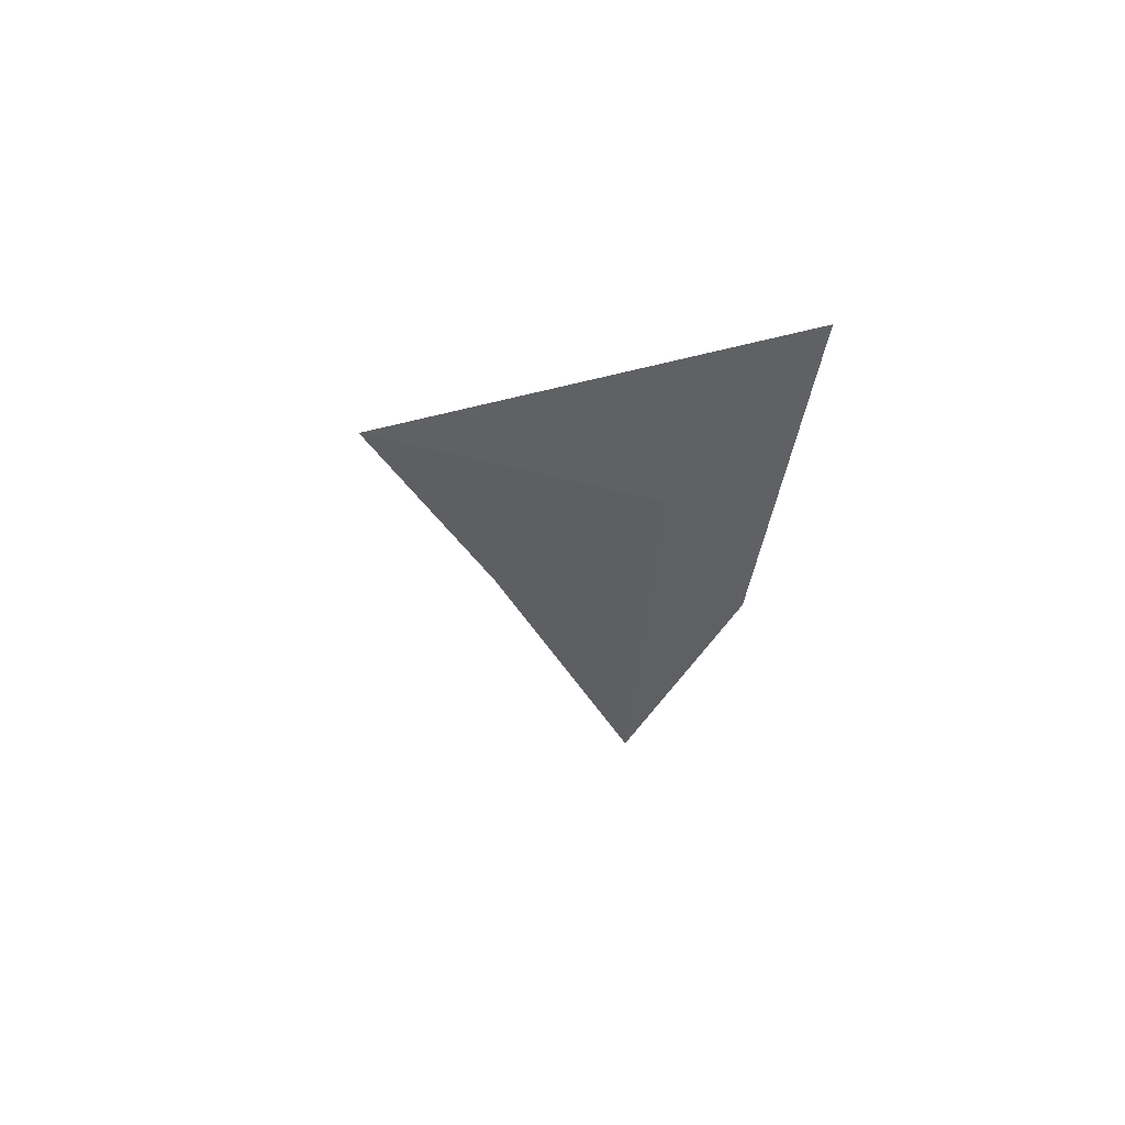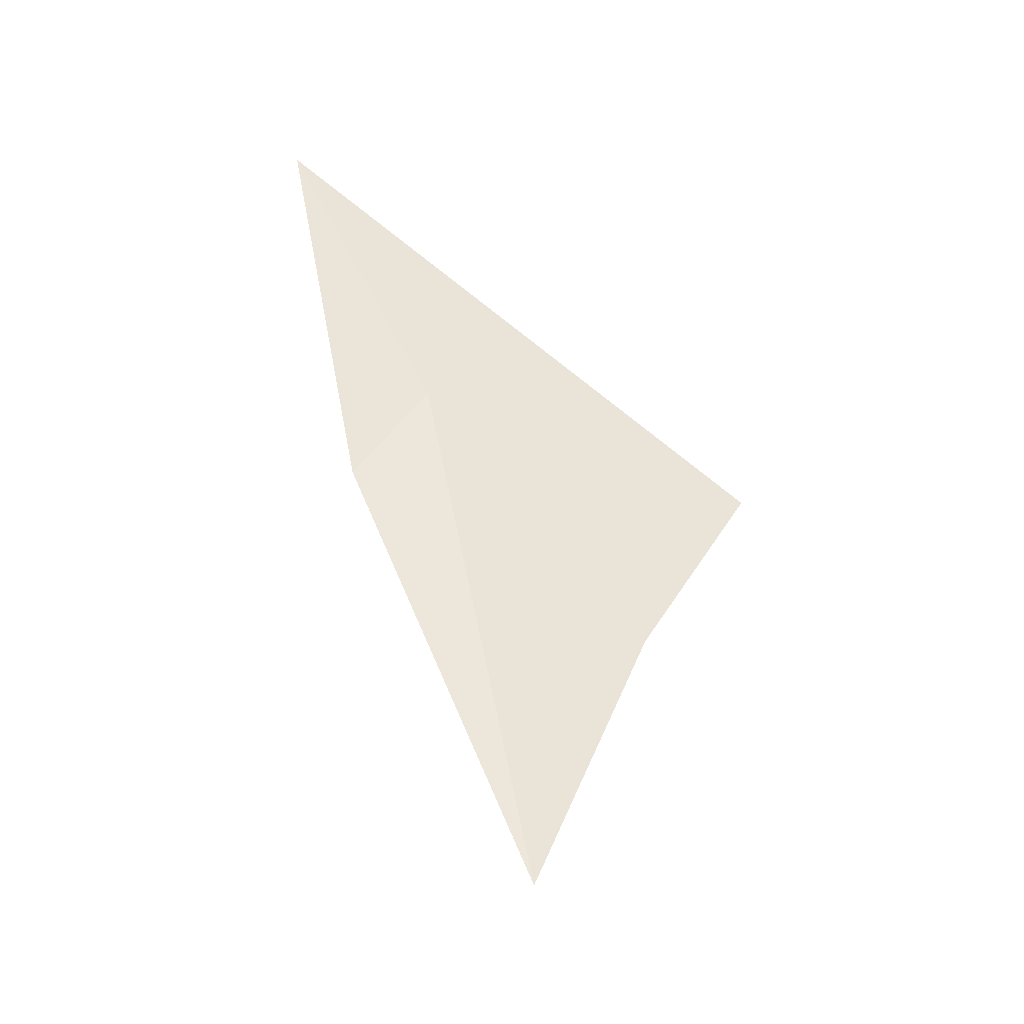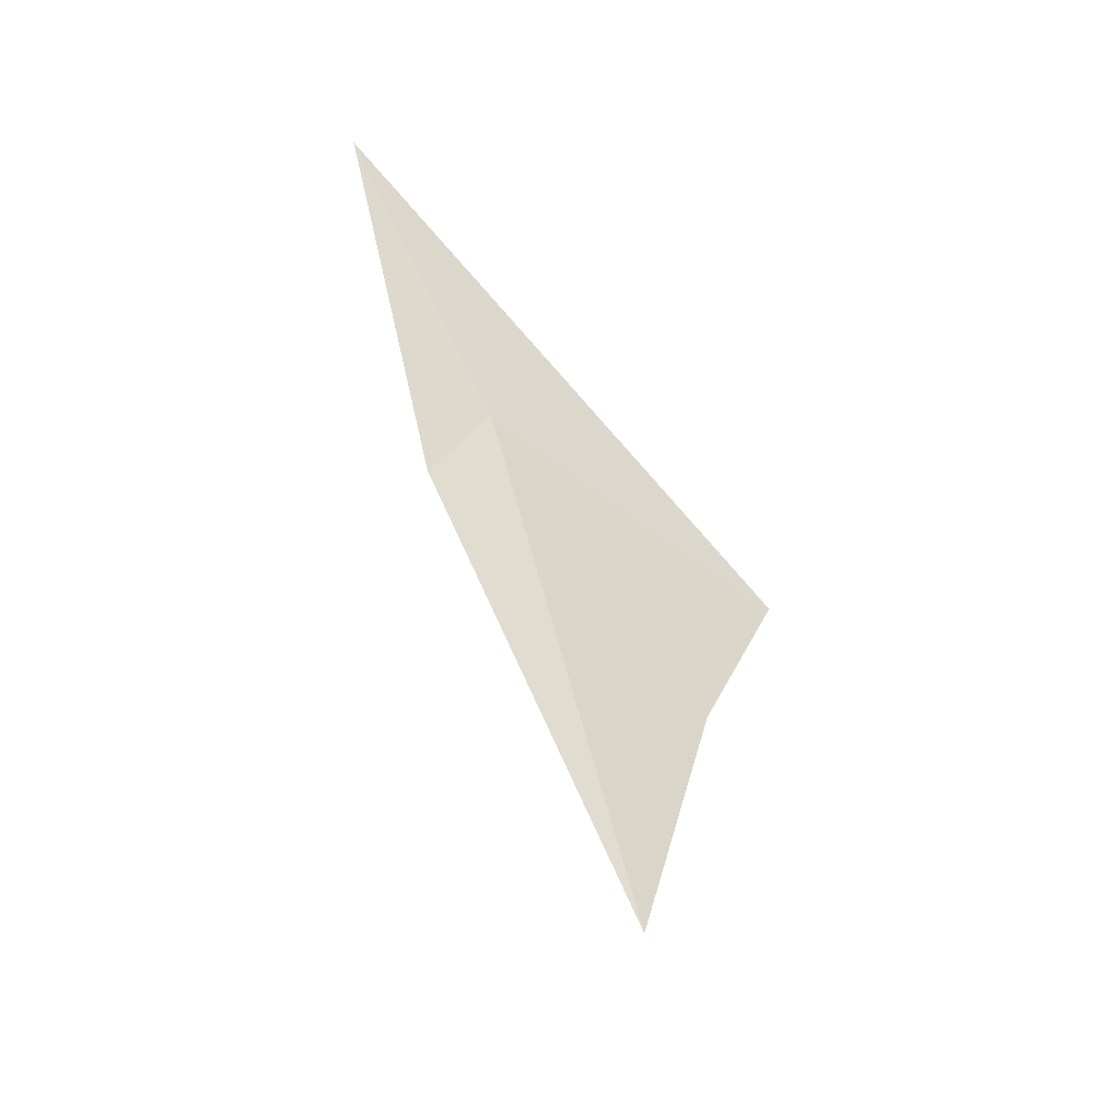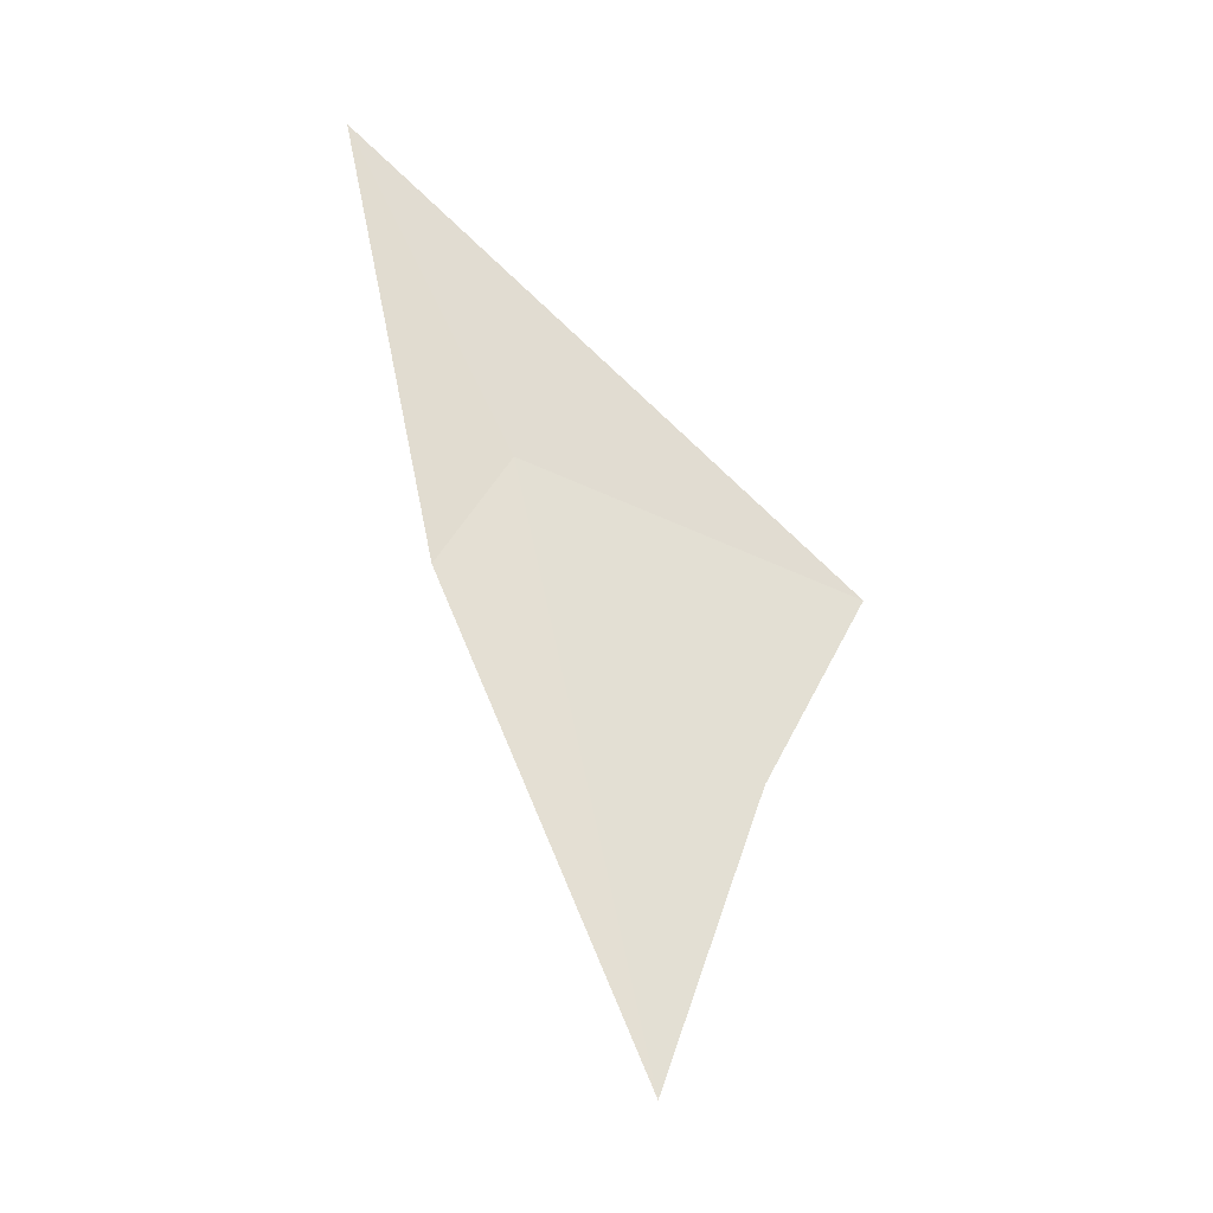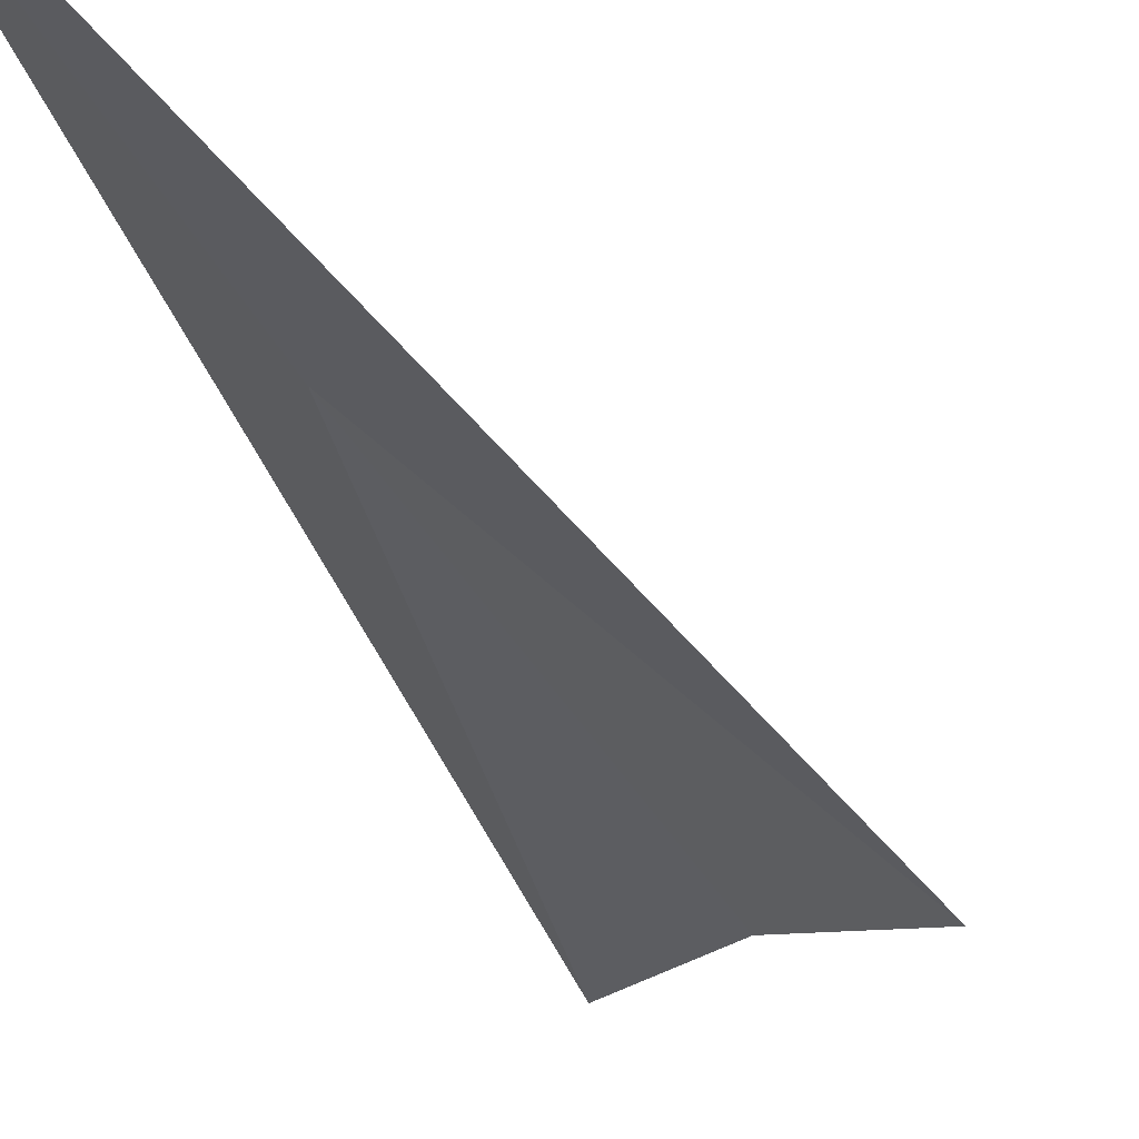
<metadata>
{"format":"obj","ext":"obj","renderer":"f3d","projection":"perspective","resolution":1024,"background":"white","views":[{"elev":49.1,"azim":170.0,"up":"+Z"},{"elev":-28.0,"azim":-53.5,"up":"+Z"},{"elev":-35.3,"azim":-76.5,"up":"+Z"},{"elev":-17.4,"azim":-63.1,"up":"+Z"},{"elev":-18.7,"azim":12.8,"up":"+Y"}]}
</metadata>
<code>
v -7.086 -9.18 10.73
v -7.285 -9.071 10.4
v -7.097 -9.57 9.144
v -6.706 -9.675 9.918
v -7.336 -8.813 11.62
v -6.354 -9.817 10.47
f 1 2 3
f 1 3 4
f 1 4 6
f 1 5 2
f 1 6 5

</code>
